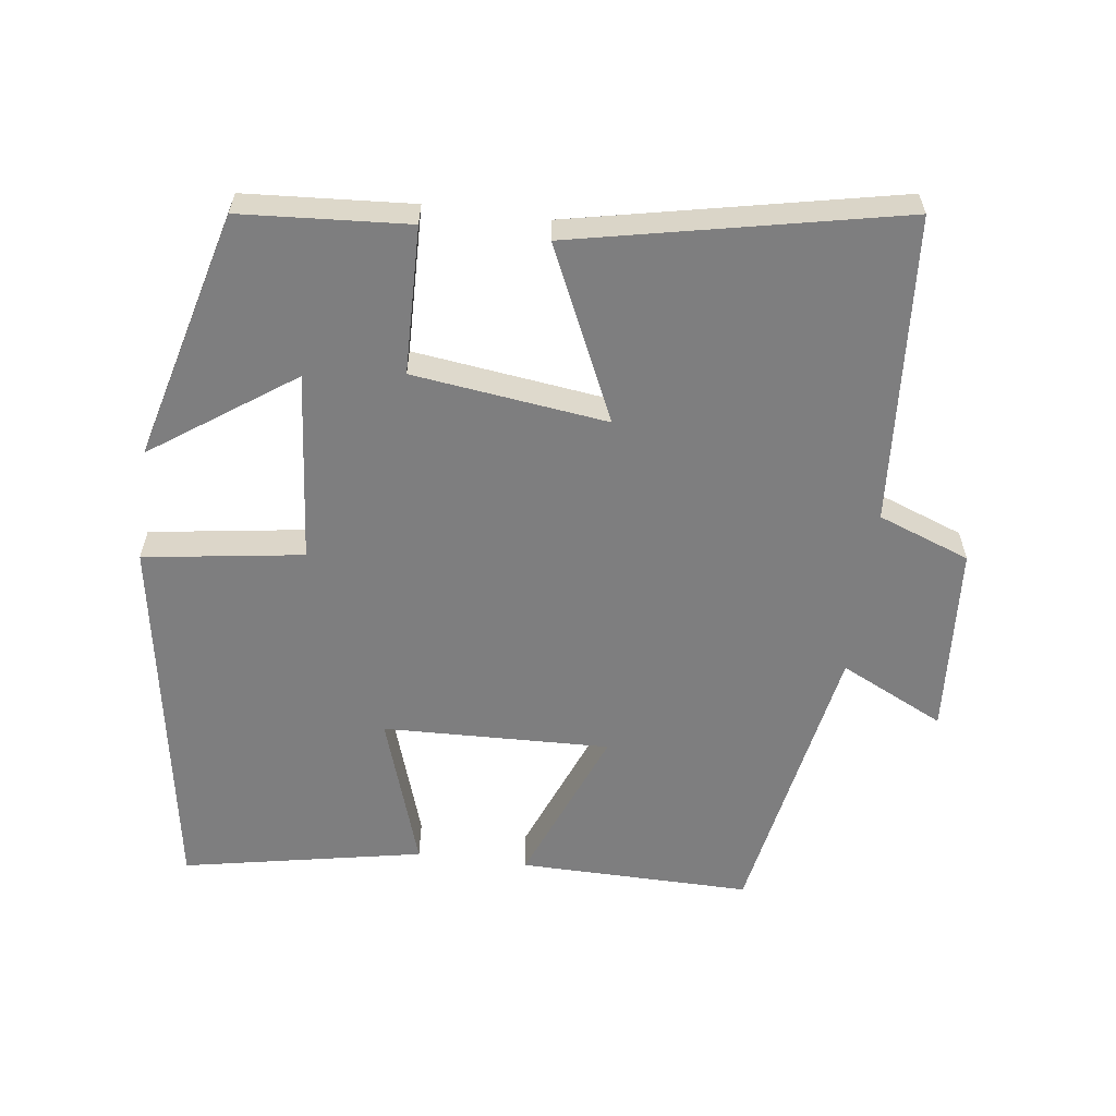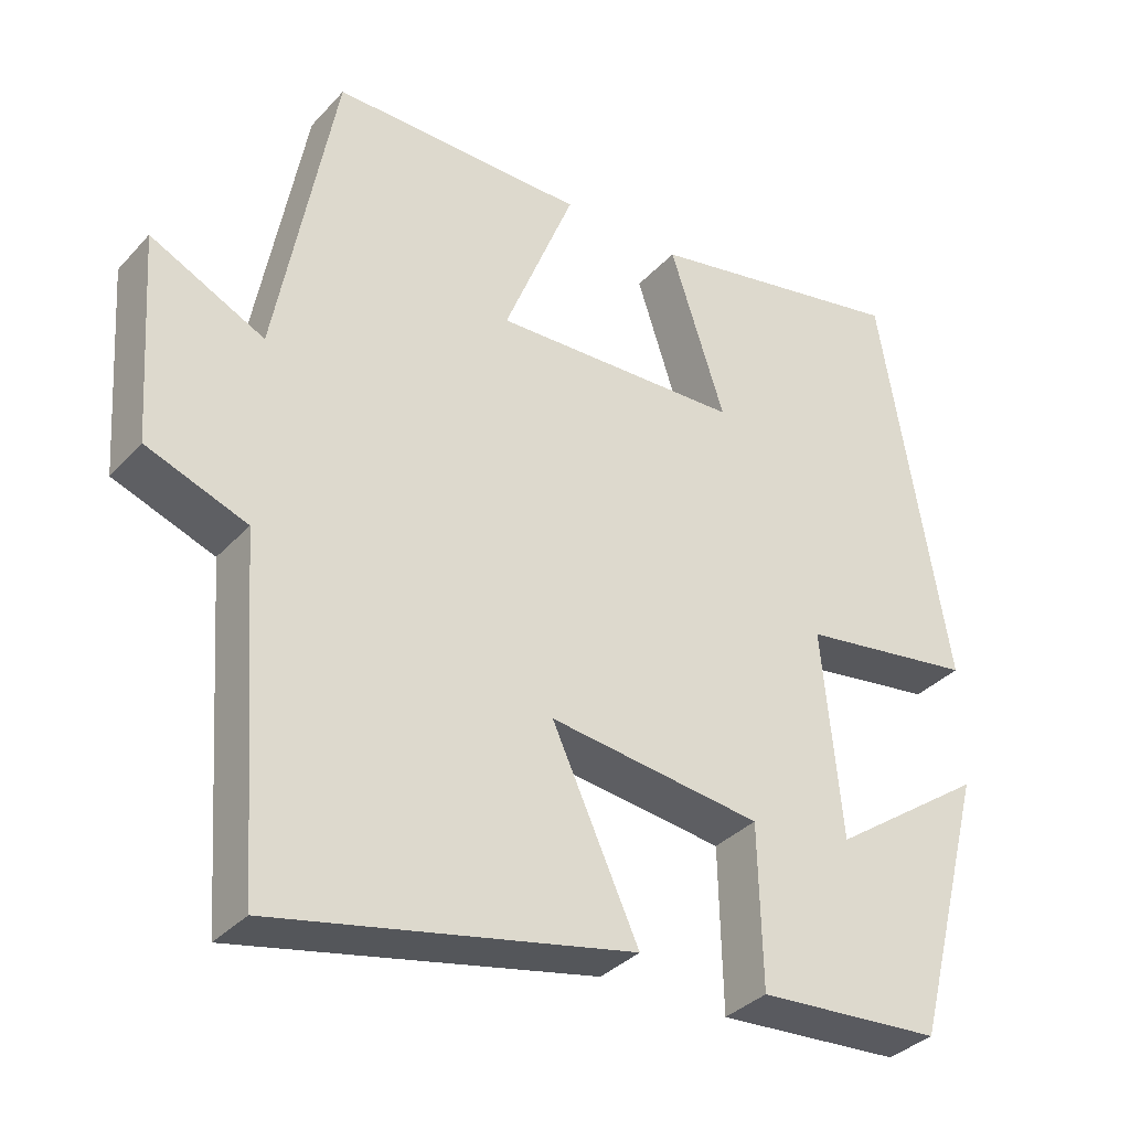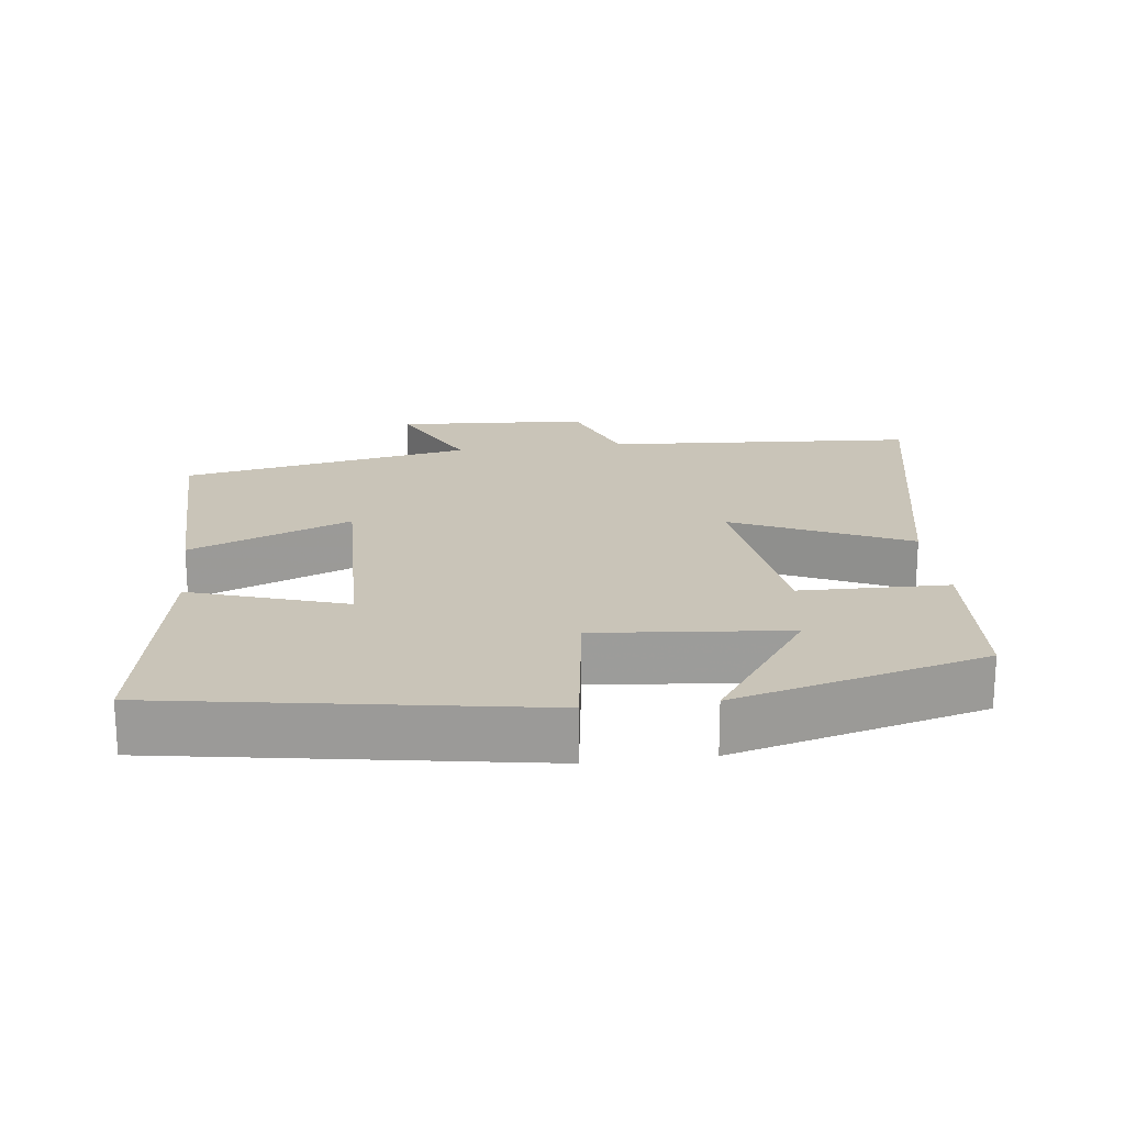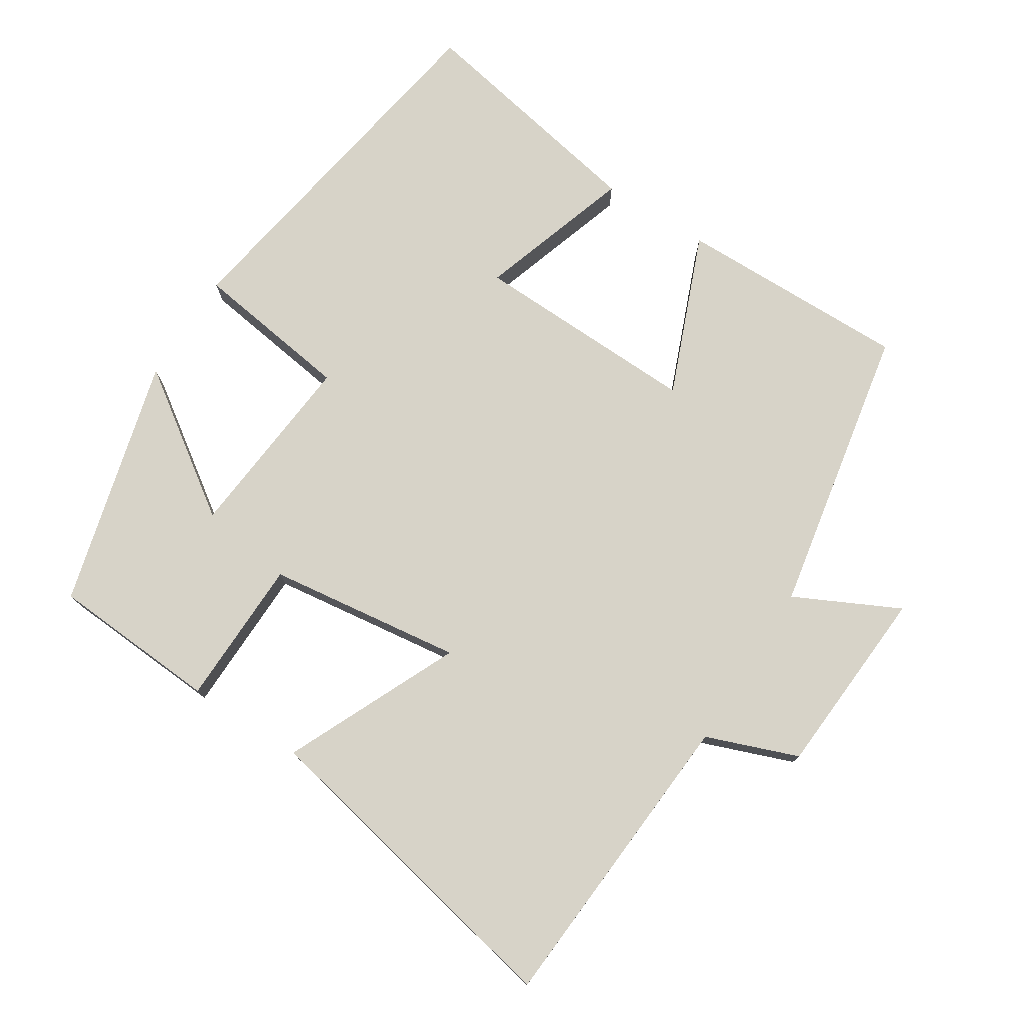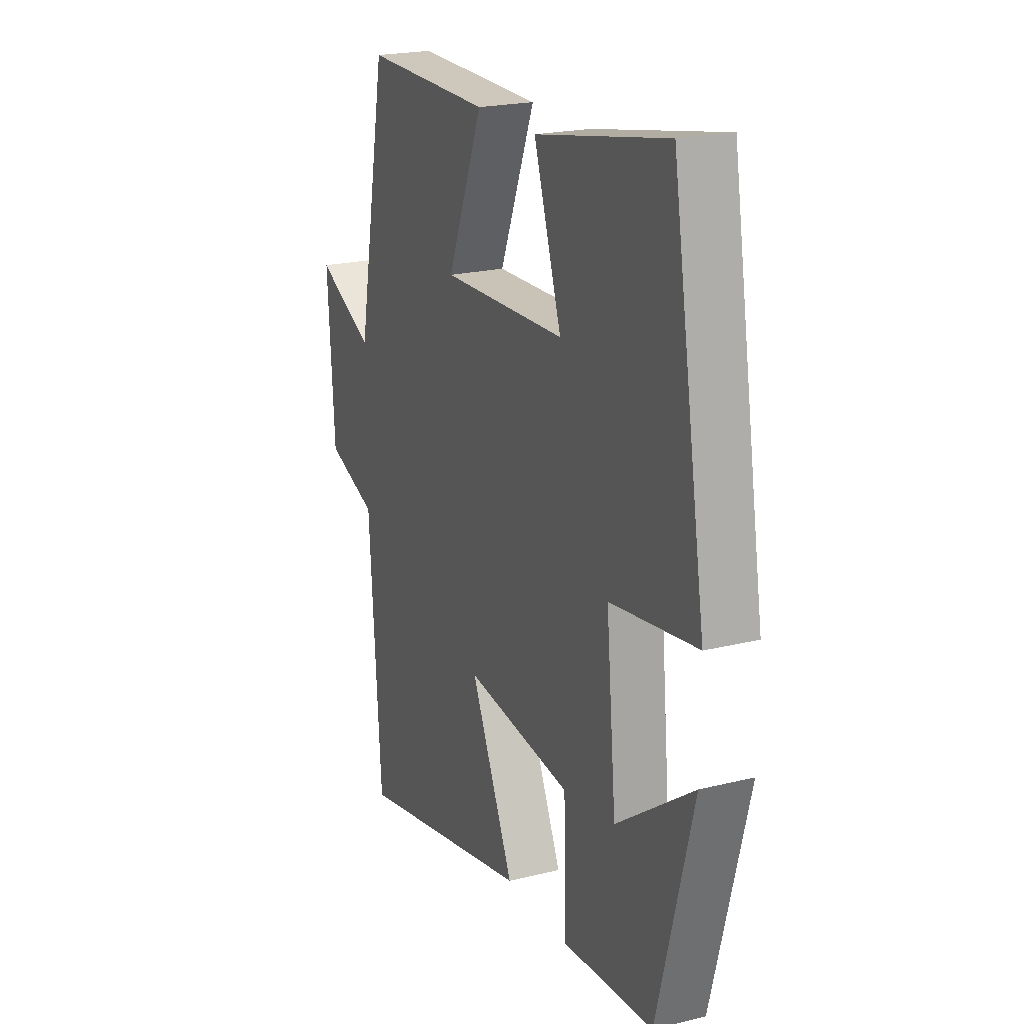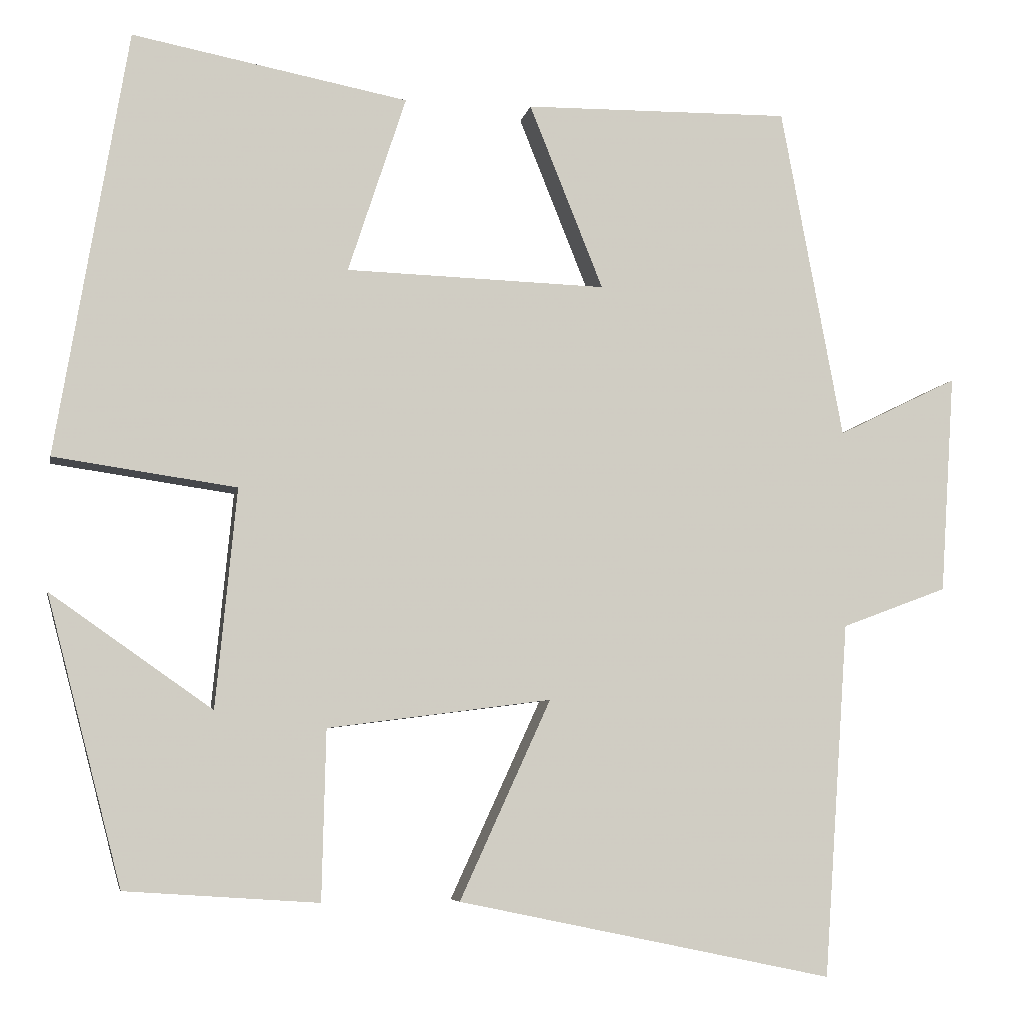
<metadata>
{"format":"obj","ext":"obj","renderer":"f3d","projection":"perspective","resolution":1024,"background":"white","views":[{"elev":-59.5,"azim":172.6,"up":"+Y"},{"elev":-34.6,"azim":-35.7,"up":"+Z"},{"elev":20.2,"azim":82.9,"up":"+Y"},{"elev":76.5,"azim":-147.6,"up":"+Y"},{"elev":21.2,"azim":66.1,"up":"+Z"},{"elev":-6.2,"azim":169.5,"up":"+Z"}]}
</metadata>
<code>
v -0.423 0.07 0.504
v -0.092 0.07 0.5
v -0.184 0.07 0.27
v 0.14 0.07 0.28
v 0.068 0.07 0.5
v 0.411 0.07 0.566
v 0.5 0.07 0.037
v 0.273 0.07 0.004
v 0.299 0.07 -0.268
v 0.5 0.07 -0.127
v 0.407 0.07 -0.484
v 0.167 0.07 -0.5
v 0.162 0.07 -0.289
v -0.116 0.07 -0.253
v -0.003 0.07 -0.5
v -0.469 0.07 -0.597
v -0.5 0.07 -0.157
v -0.631 0.07 -0.108
v -0.649 0.07 0.164
v -0.5 0.07 0.091
v -0.423 0 0.504
v -0.092 0 0.5
v -0.184 0 0.27
v 0.14 0 0.28
v 0.068 0 0.5
v 0.411 0 0.566
v 0.5 0 0.037
v 0.273 0 0.004
v 0.299 0 -0.268
v 0.5 0 -0.127
v 0.407 0 -0.484
v 0.167 0 -0.5
v 0.162 0 -0.289
v -0.116 0 -0.253
v -0.003 0 -0.5
v -0.469 0 -0.597
v -0.5 0 -0.157
v -0.631 0 -0.108
v -0.649 0 0.164
v -0.5 0 0.091
f 17 18 19 20
f 14 15 16 17
f 13 14 17 20
f 11 12 13
f 9 10 11
f 9 11 13
f 8 9 13 20
f 4 5 6 7
f 3 4 7 8
f 20 1 2 3
f 3 8 20
f 40 39 38 37
f 37 36 35 34
f 40 37 34 33
f 33 32 31
f 31 30 29
f 33 31 29
f 40 33 29 28
f 27 26 25 24
f 28 27 24 23
f 23 22 21 40
f 40 28 23
f 1 21 22 2
f 2 22 23 3
f 3 23 24 4
f 4 24 25 5
f 5 25 26 6
f 6 26 27 7
f 7 27 28 8
f 8 28 29 9
f 9 29 30 10
f 10 30 31 11
f 11 31 32 12
f 12 32 33 13
f 13 33 34 14
f 14 34 35 15
f 15 35 36 16
f 16 36 37 17
f 17 37 38 18
f 18 38 39 19
f 19 39 40 20
f 20 40 21 1

</code>
